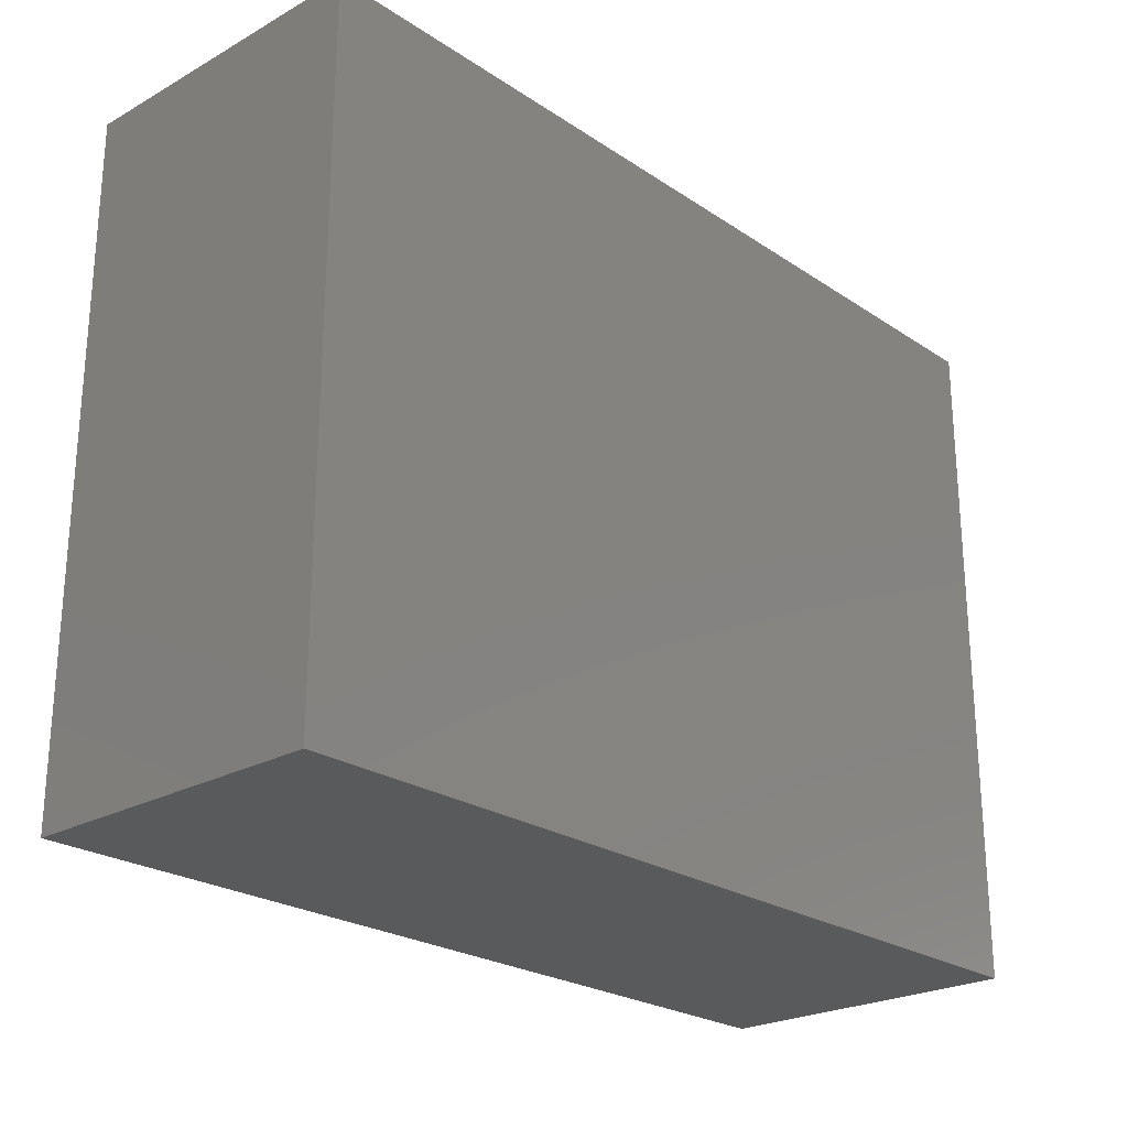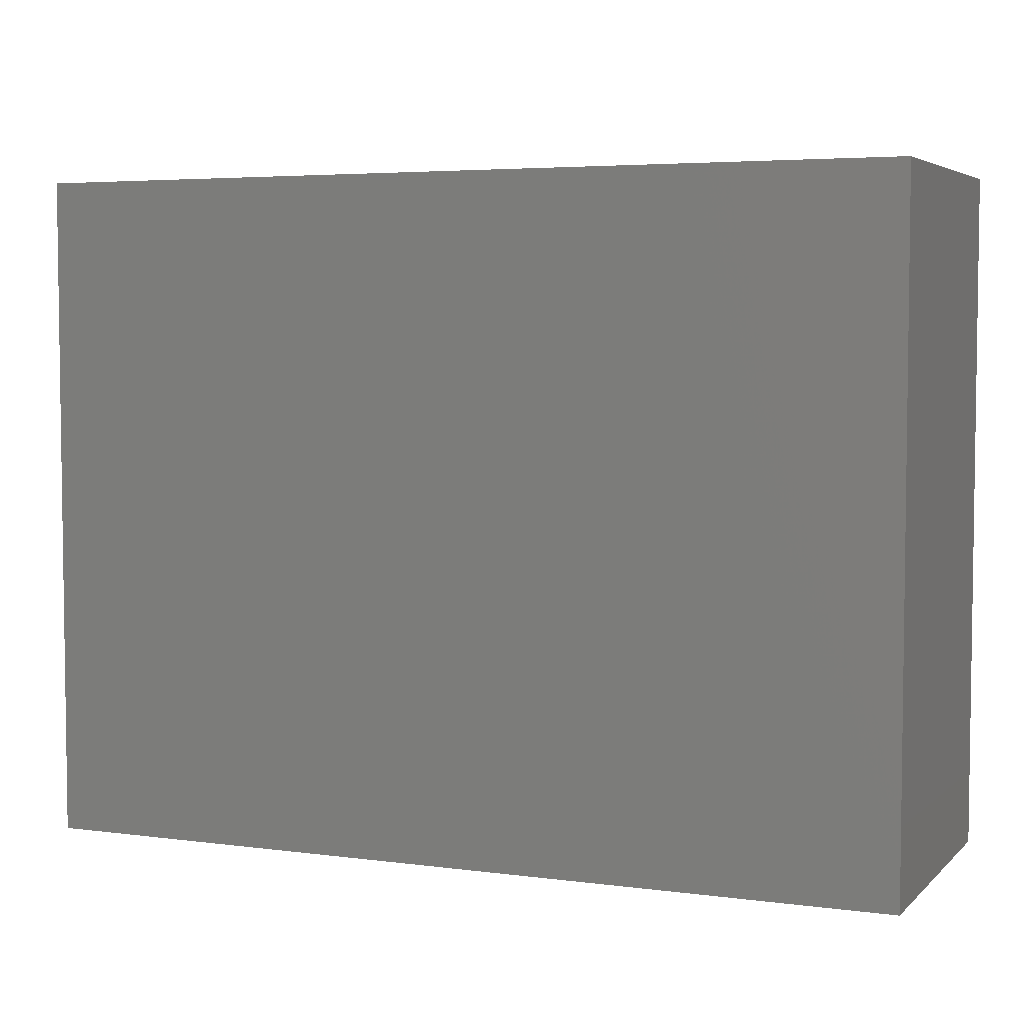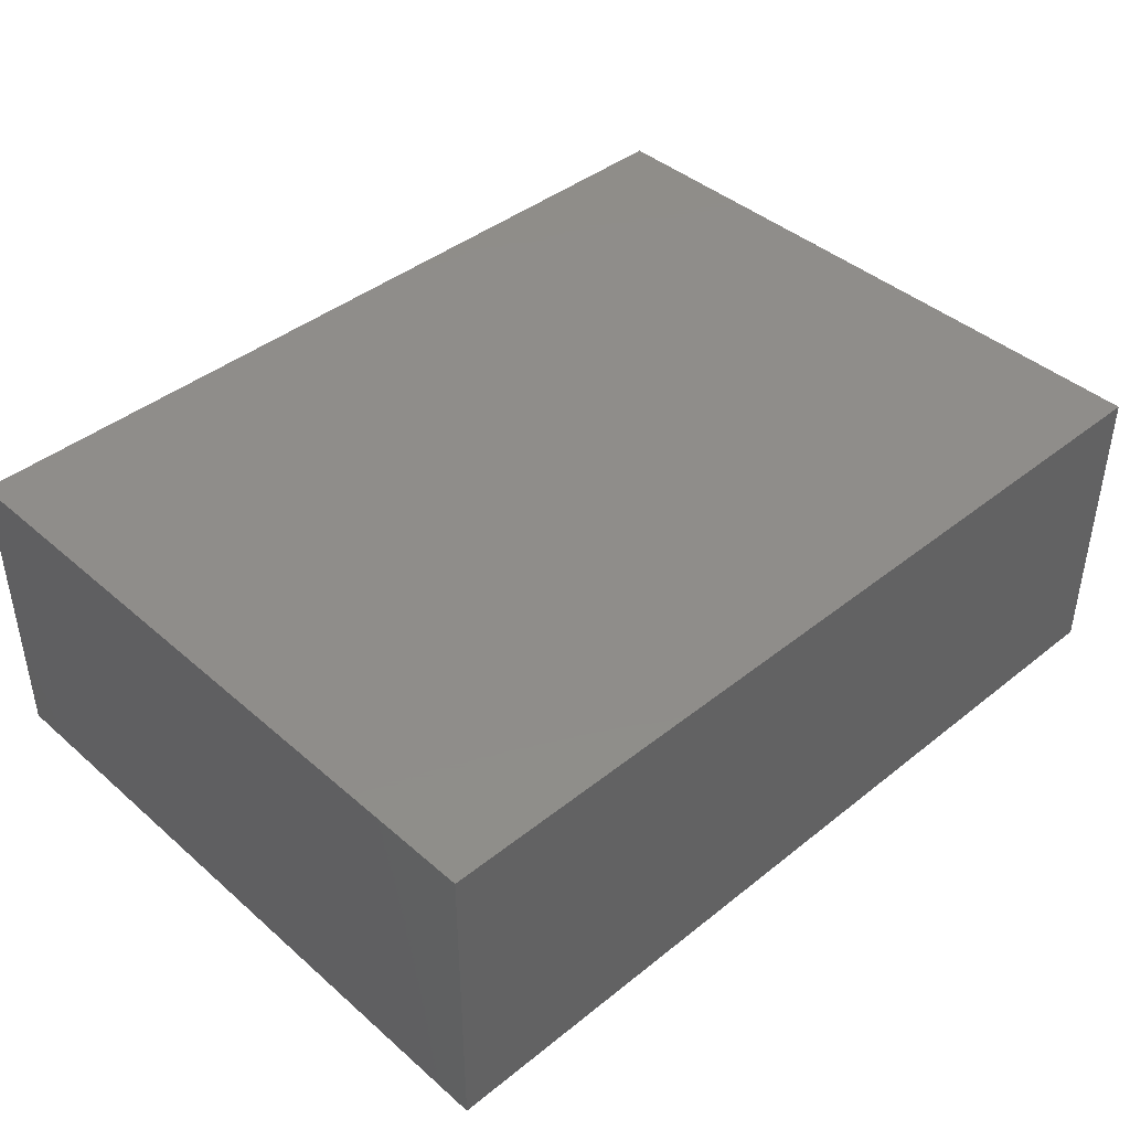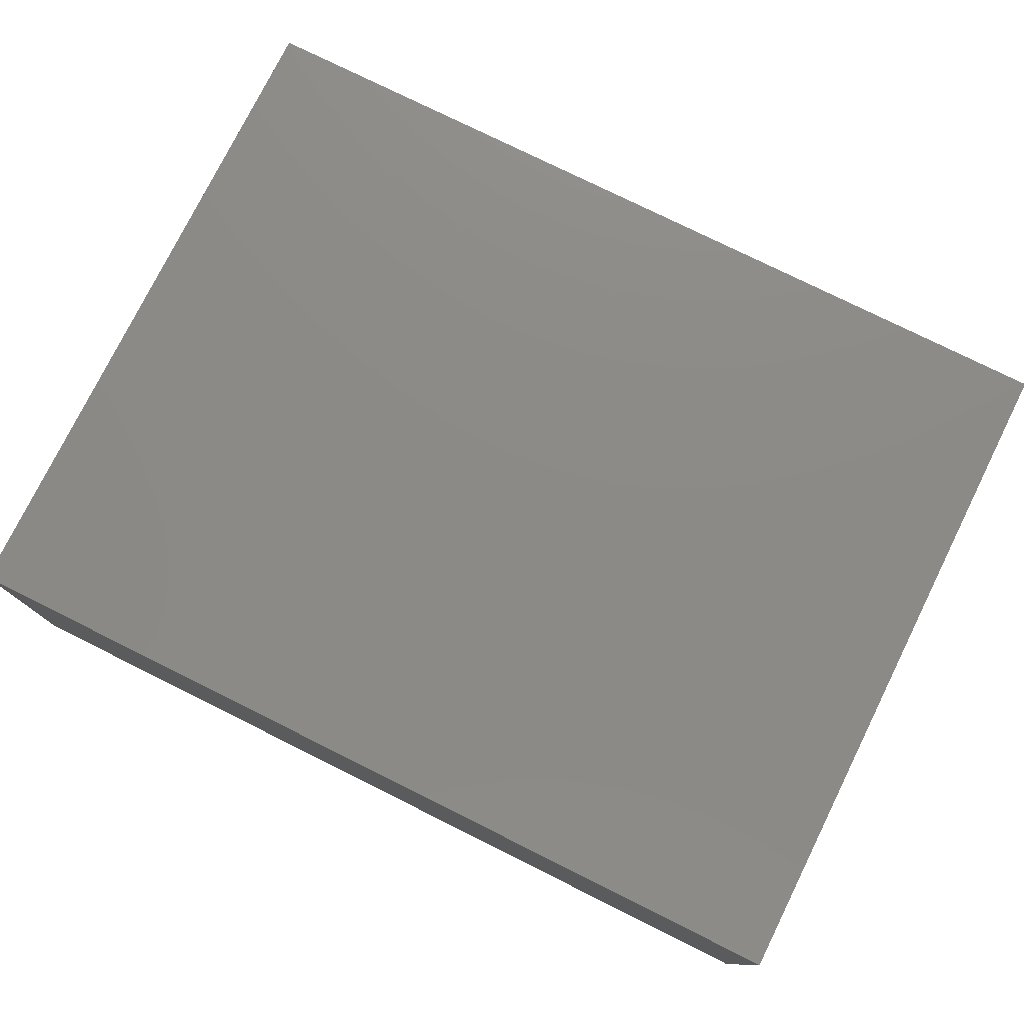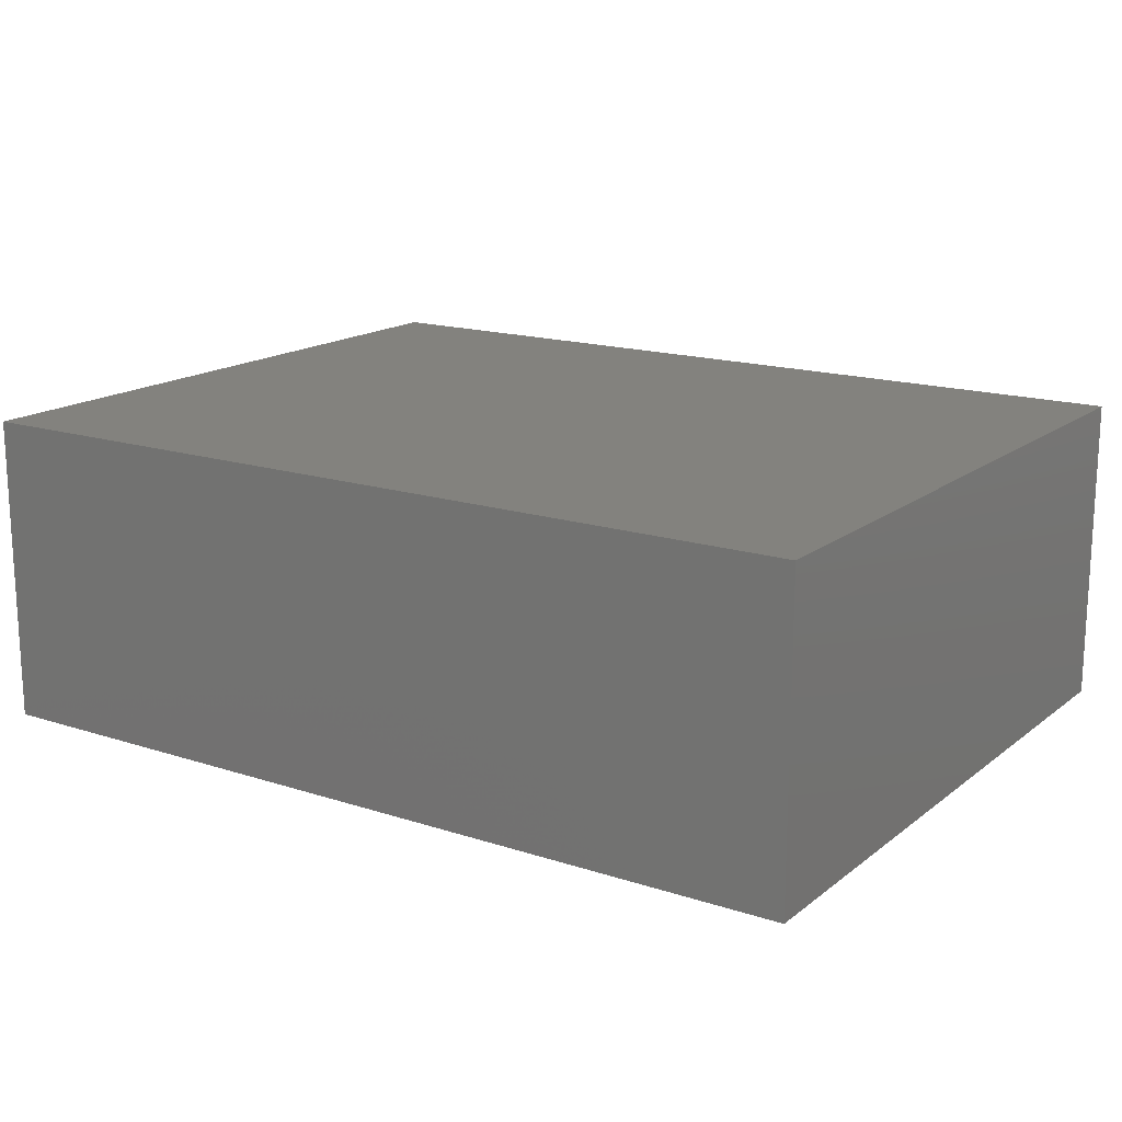
<metadata>
{"format":"stl","ext":"stl","renderer":"f3d","projection":"perspective","resolution":1024,"background":"white","views":[{"elev":-24.1,"azim":132.5,"up":"+Z"},{"elev":4.7,"azim":23.0,"up":"+Z"},{"elev":41.9,"azim":-43.8,"up":"+Y"},{"elev":77.3,"azim":-153.6,"up":"+Y"},{"elev":16.4,"azim":33.6,"up":"+Y"}]}
</metadata>
<code>
# stl→obj: 24 verts, 32 faces
v 0.9317 -0.01587 -1.002
v -0.973 -0.6667 -1.002
v -0.973 -0.01587 -1.002
v 0.9317 -0.6667 -1.002
v -0.973 -0.6667 0.446
v -0.973 -0.01587 0.446
v 0.9317 -0.01587 0.446
v 0.9317 -0.6667 0.446
v -0.973 0 -1.002
v 0.9317 0 -1.002
v -0.5159 -0.6667 0.446
v 0.4746 -0.6667 0.446
v -0.5159 -0.01587 0.446
v -0.973 0 0.446
v 0.4746 -0.01587 0.446
v 0.9317 0 0.446
v -0.5159 -4.51e-17 0.446
v 0.9317 -4.51e-17 -1.002
v -0.973 -4.51e-17 -1.002
v -0.973 -4.51e-17 0.446
v 0.4746 -4.51e-17 0.446
v 0.9317 -4.51e-17 0.446
v -0.5159 0 0.446
v 0.4746 0 0.446
f 1 2 3
f 1 4 2
f 3 5 6
f 3 2 5
f 7 4 1
f 7 8 4
f 1 3 9
f 1 9 10
f 11 2 4
f 11 5 2
f 12 11 4
f 8 12 4
f 6 11 13
f 6 5 11
f 3 6 14
f 3 14 9
f 15 8 7
f 15 12 8
f 7 1 10
f 7 10 16
f 17 18 19
f 17 19 20
f 21 18 17
f 22 18 21
f 13 12 15
f 13 11 12
f 6 13 23
f 6 23 14
f 15 7 16
f 15 16 24
f 13 15 24
f 13 24 23

</code>
